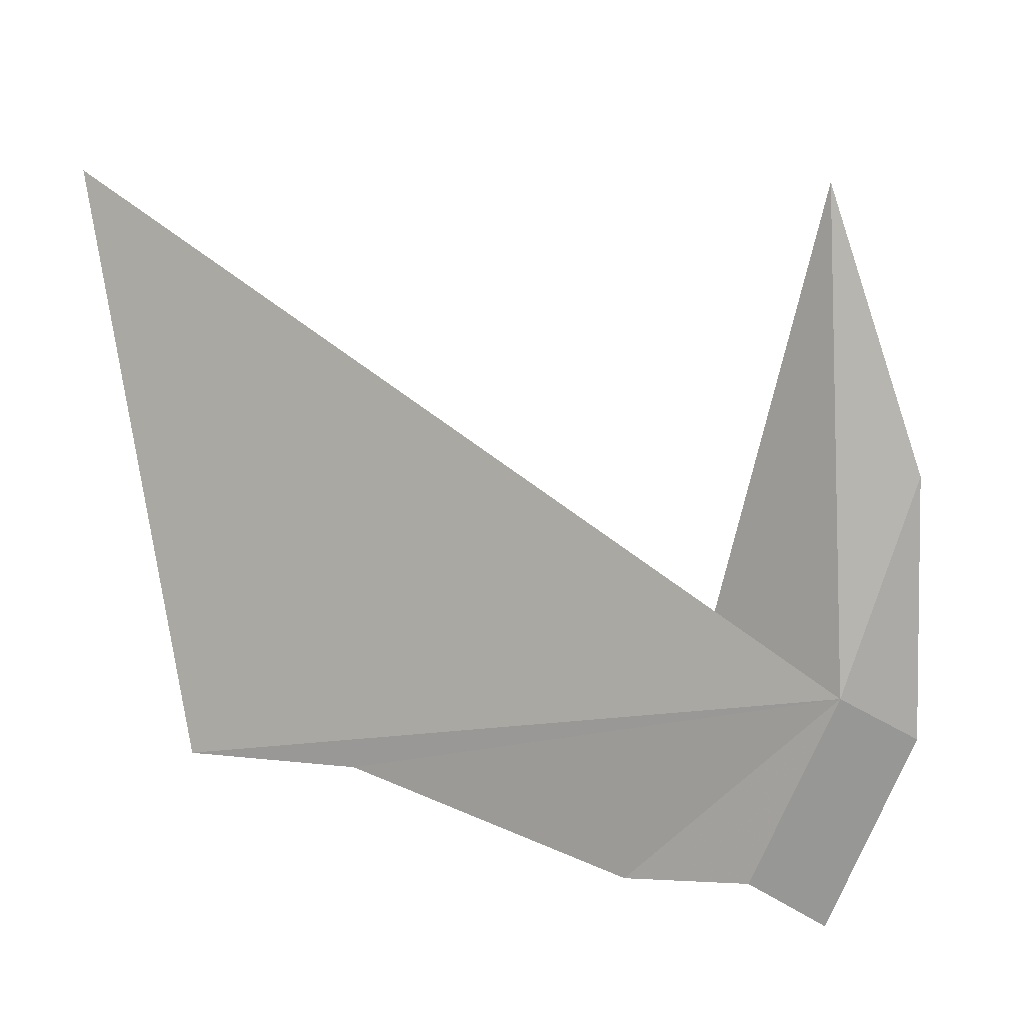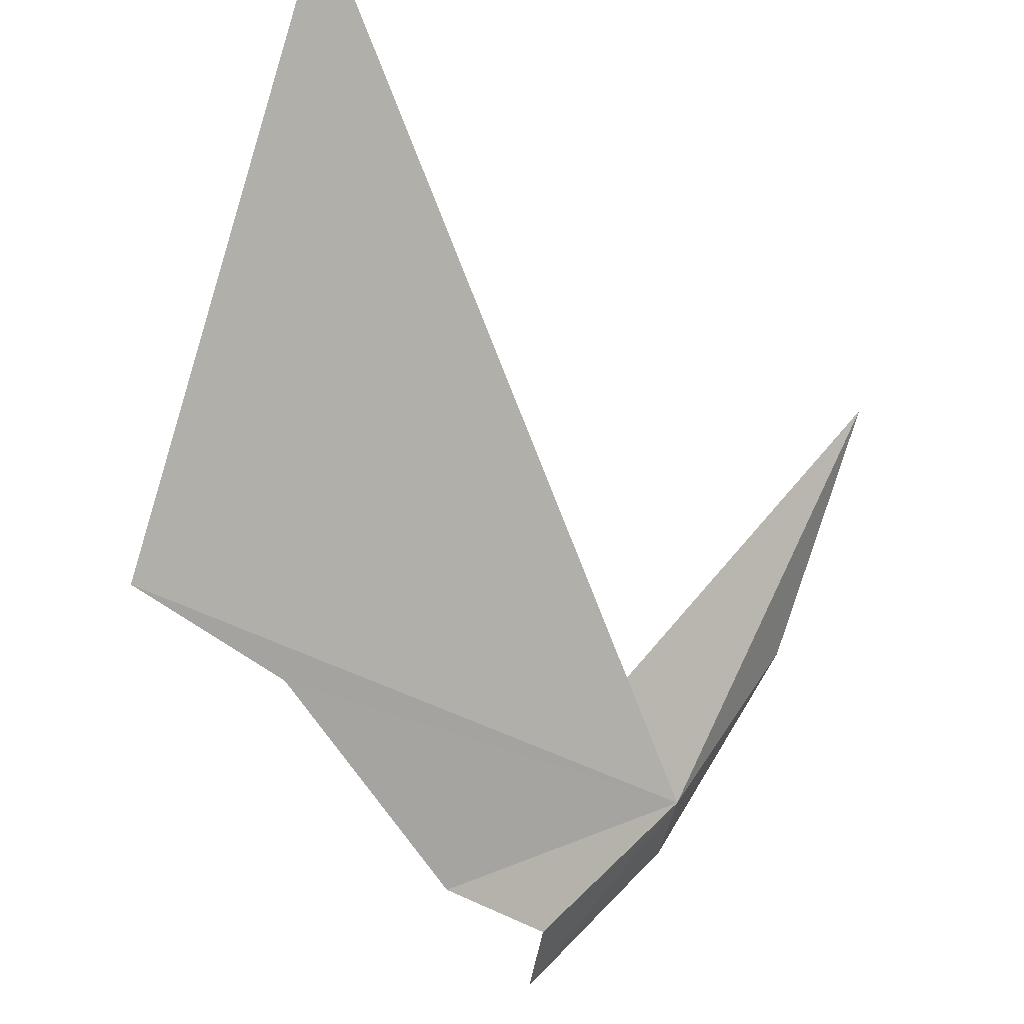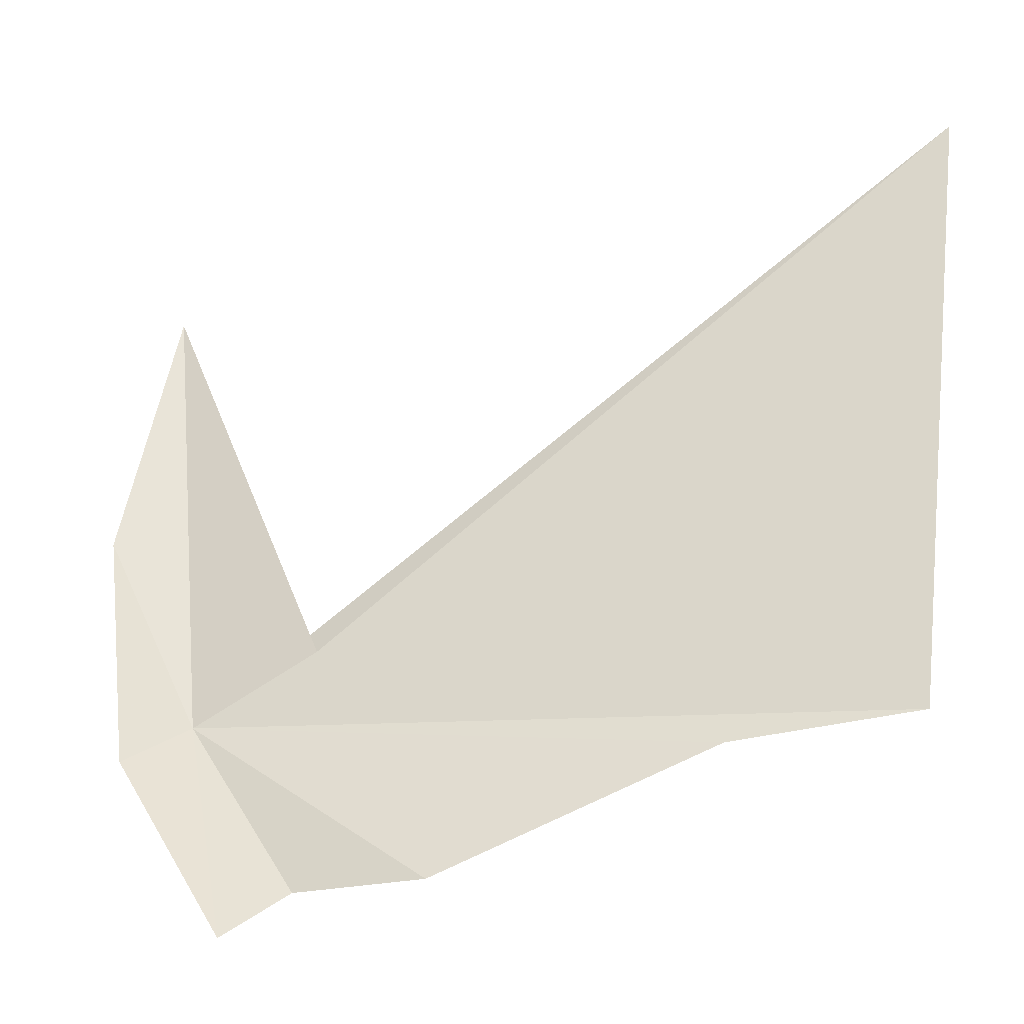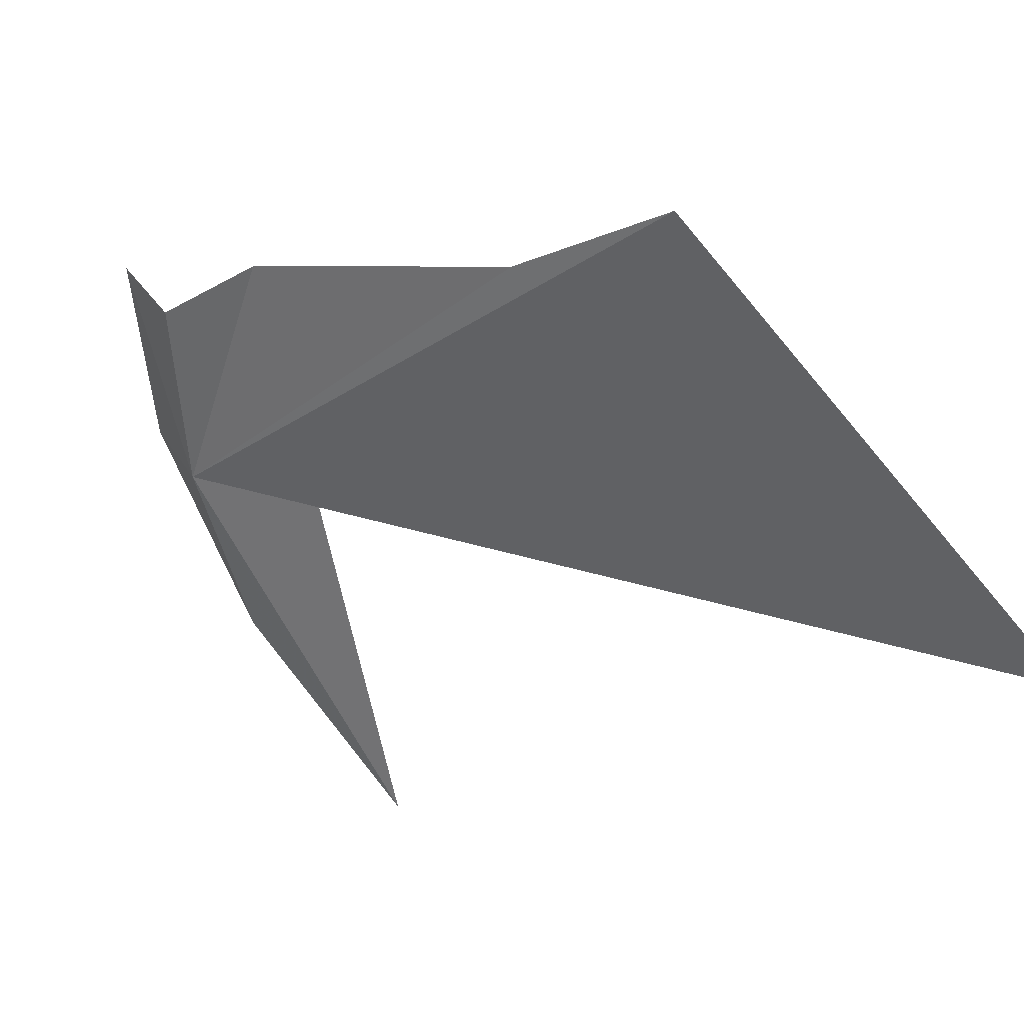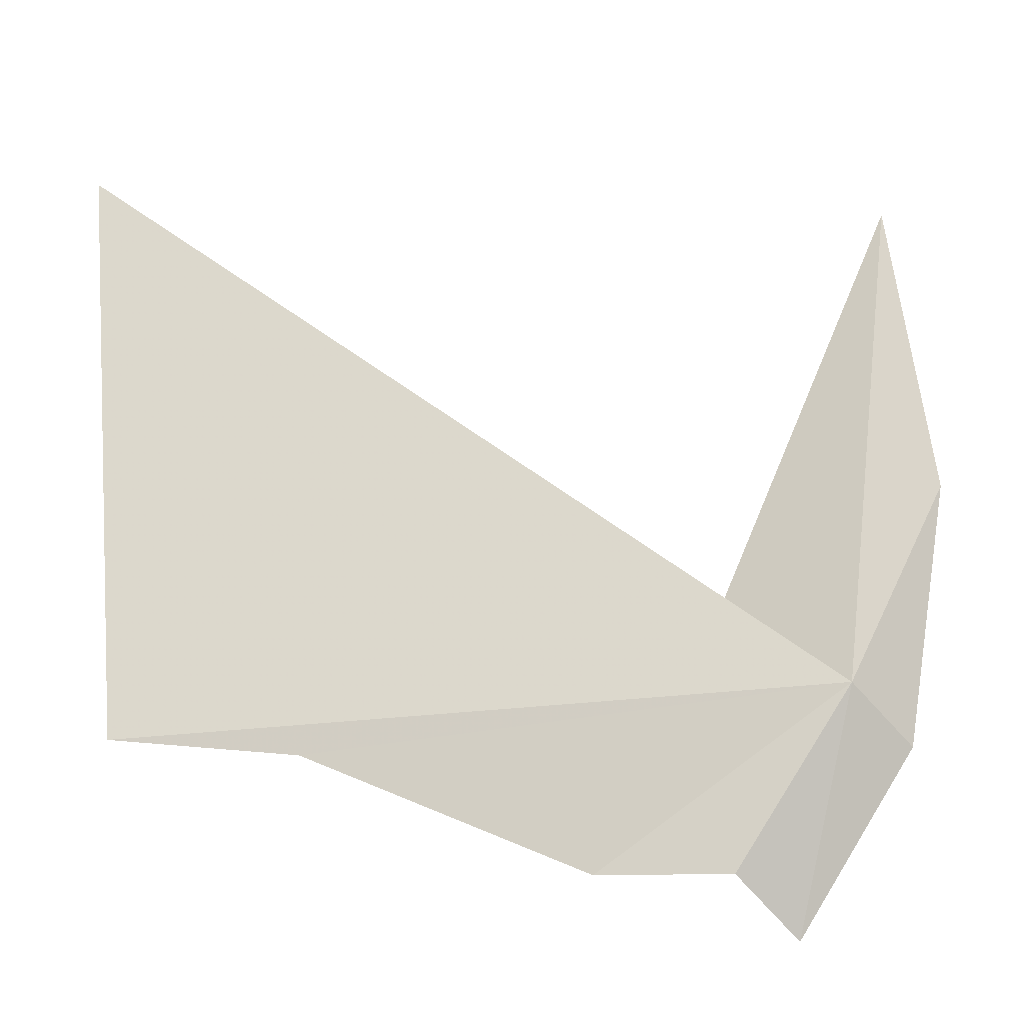
<metadata>
{"format":"obj","ext":"obj","renderer":"f3d","projection":"perspective","resolution":1024,"background":"white","views":[{"elev":-19.4,"azim":36.9,"up":"+Z"},{"elev":-24.9,"azim":-35.7,"up":"+Z"},{"elev":-1.1,"azim":-157.9,"up":"+Z"},{"elev":-42.1,"azim":-133.5,"up":"+Y"},{"elev":-44.6,"azim":19.6,"up":"+Z"}]}
</metadata>
<code>
v 11.87 26.33 12.53
v 10.69 26.15 12.52
v 11.27 26.4 12.24
v 11.56 26.44 12.2
v 11.6 26.25 12.7
v 10.34 25.53 13.9
v 12.13 25.91 13.47
v 10.28 26.05 12.6
v 11.64 26.61 12.12
v 11.95 26.5 12.47
v 12.12 26.24 12.94
f 1 2 3
f 1 3 4
f 1 5 6
f 1 7 5
f 1 8 2
f 1 9 10
f 1 4 9
f 1 10 11
f 1 11 7
f 1 6 8

</code>
